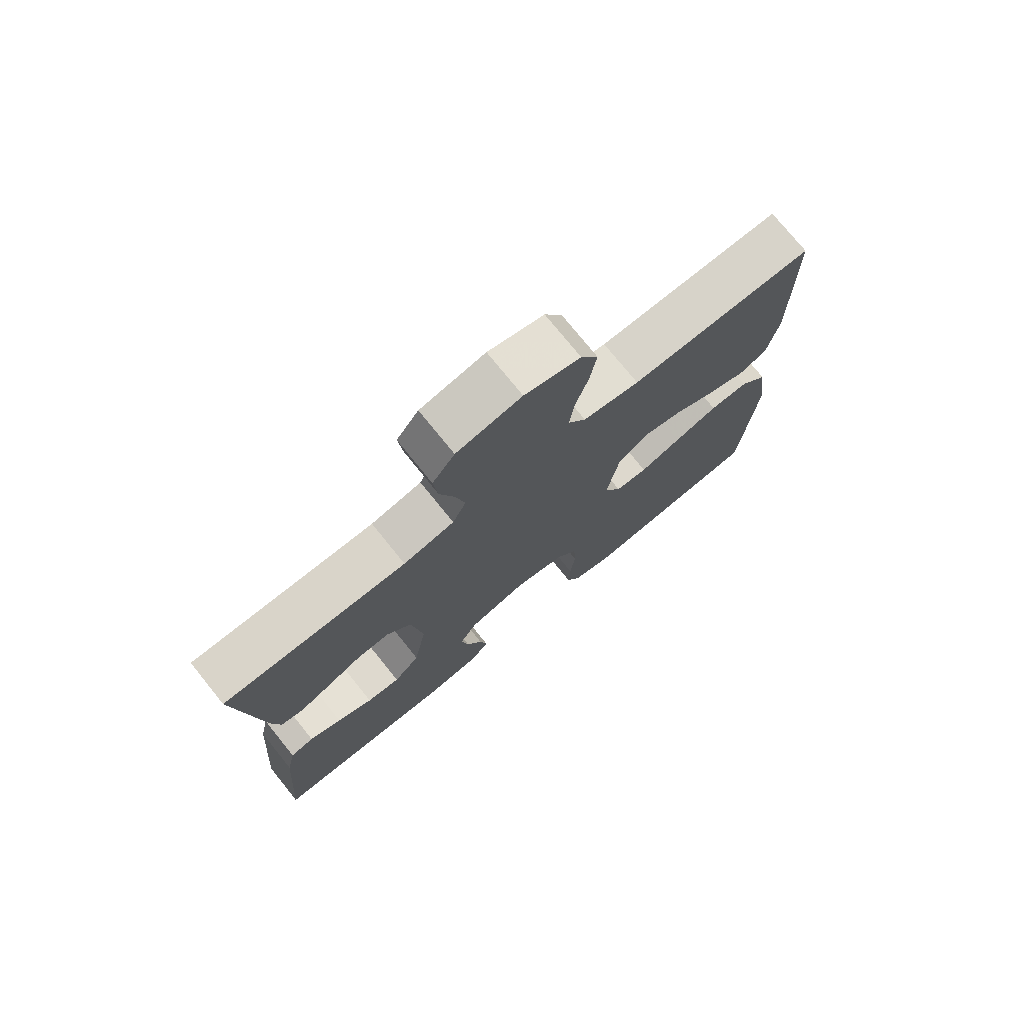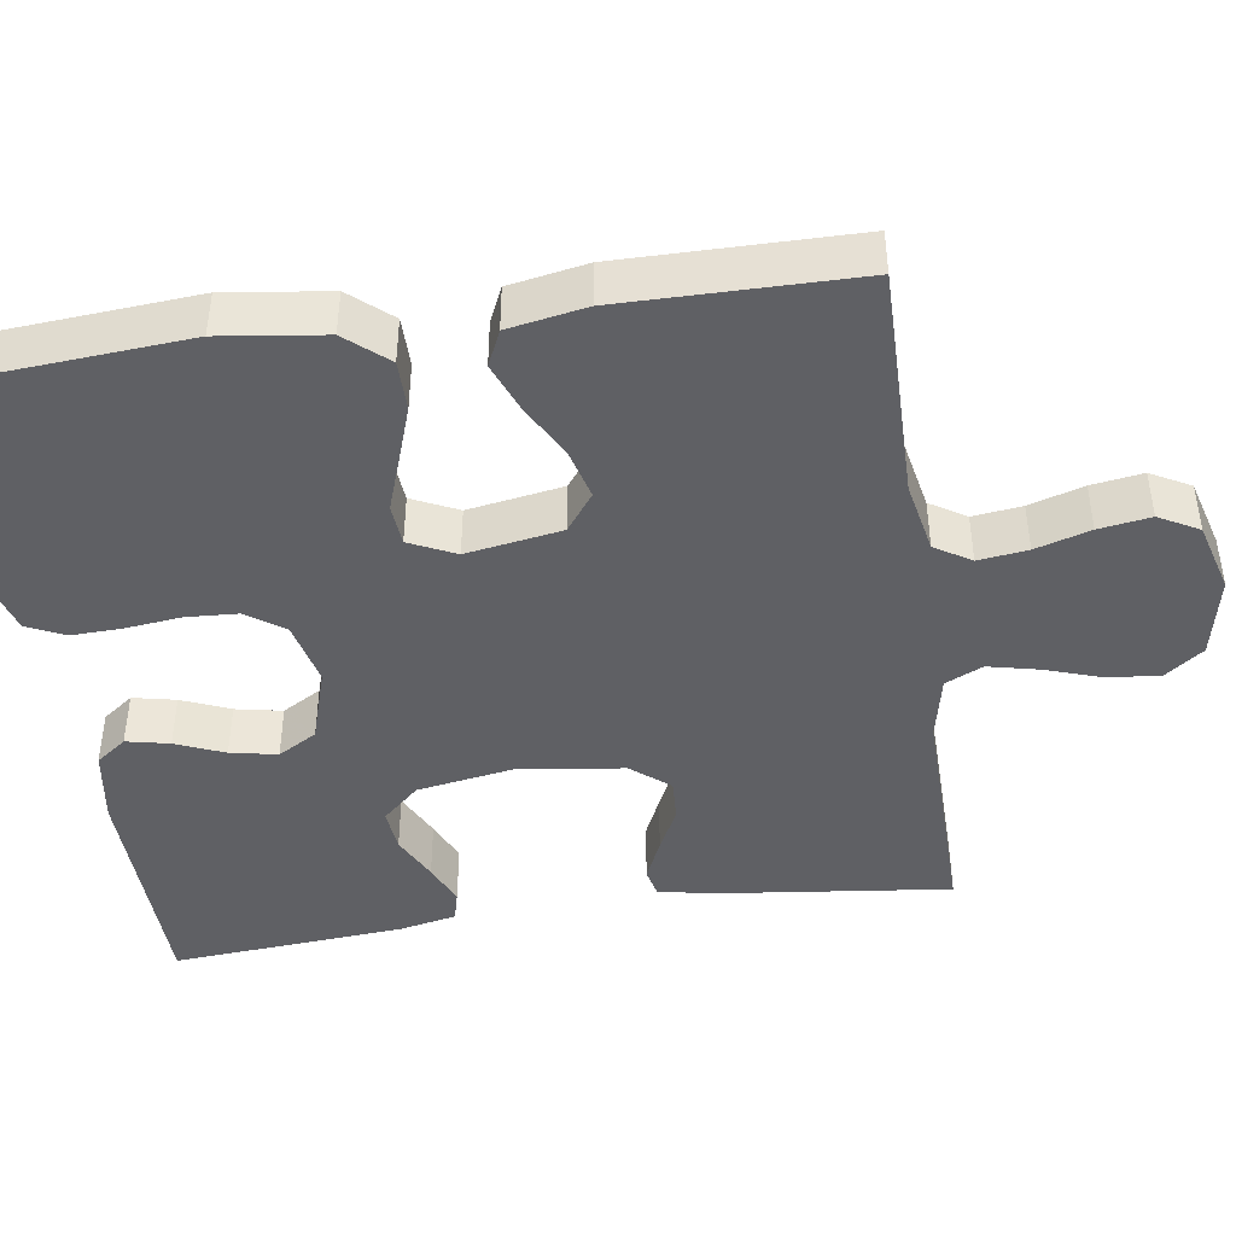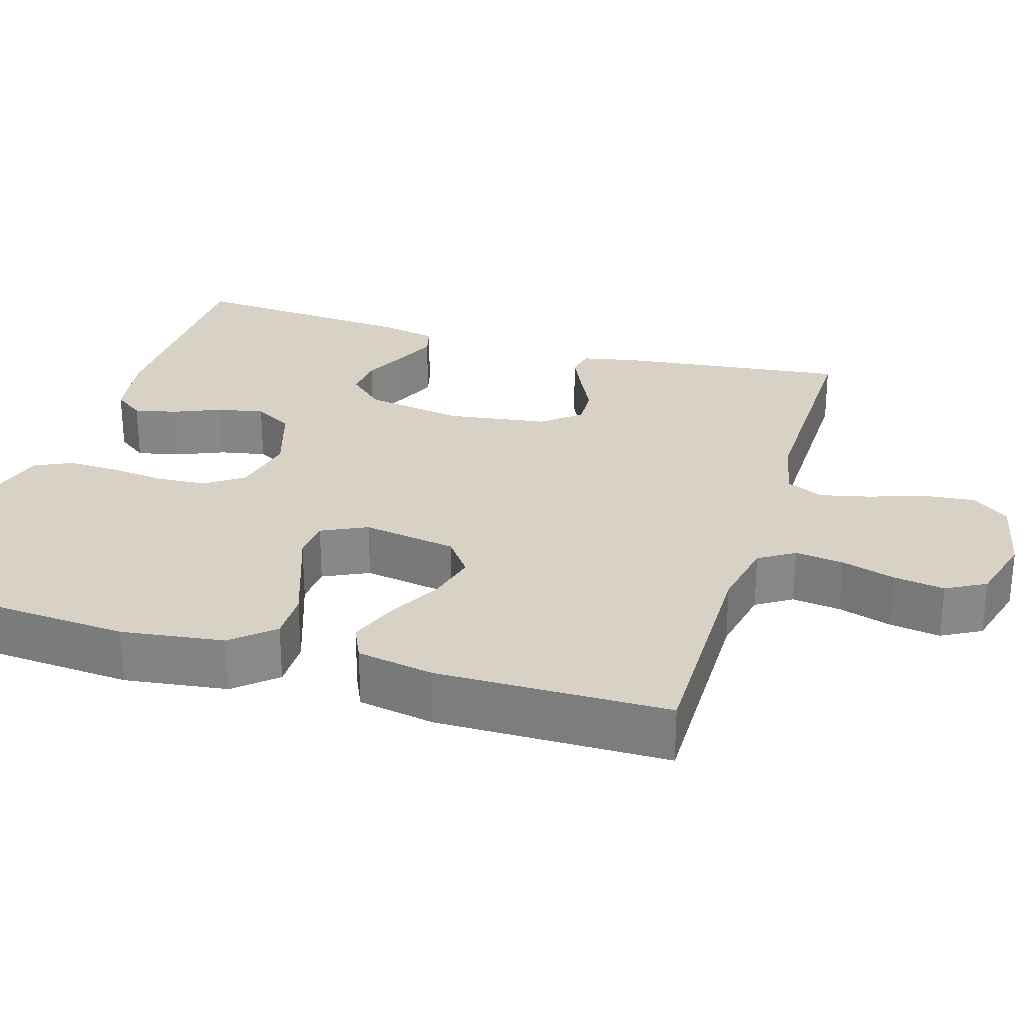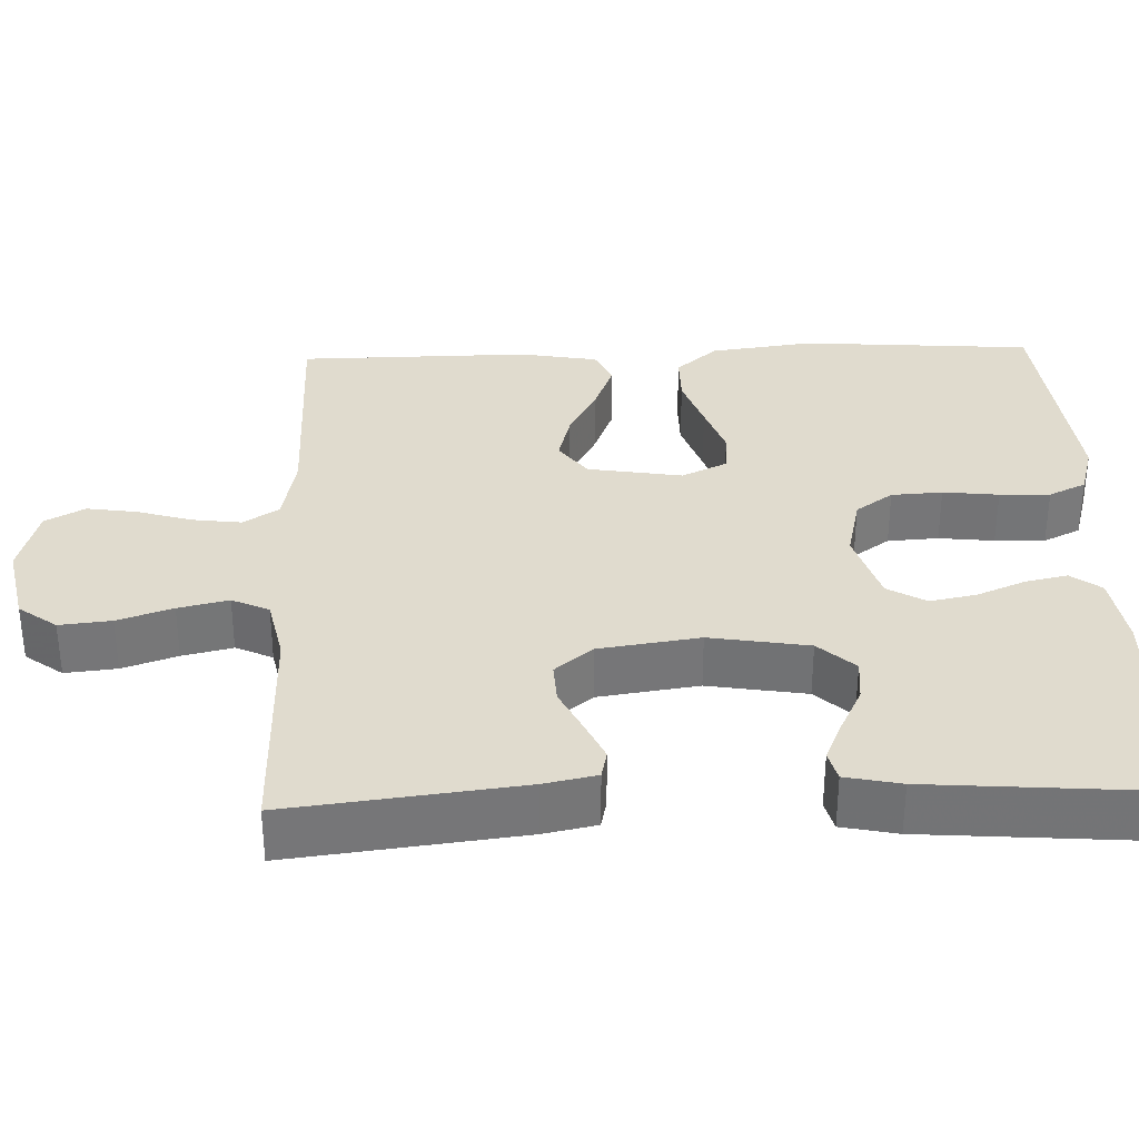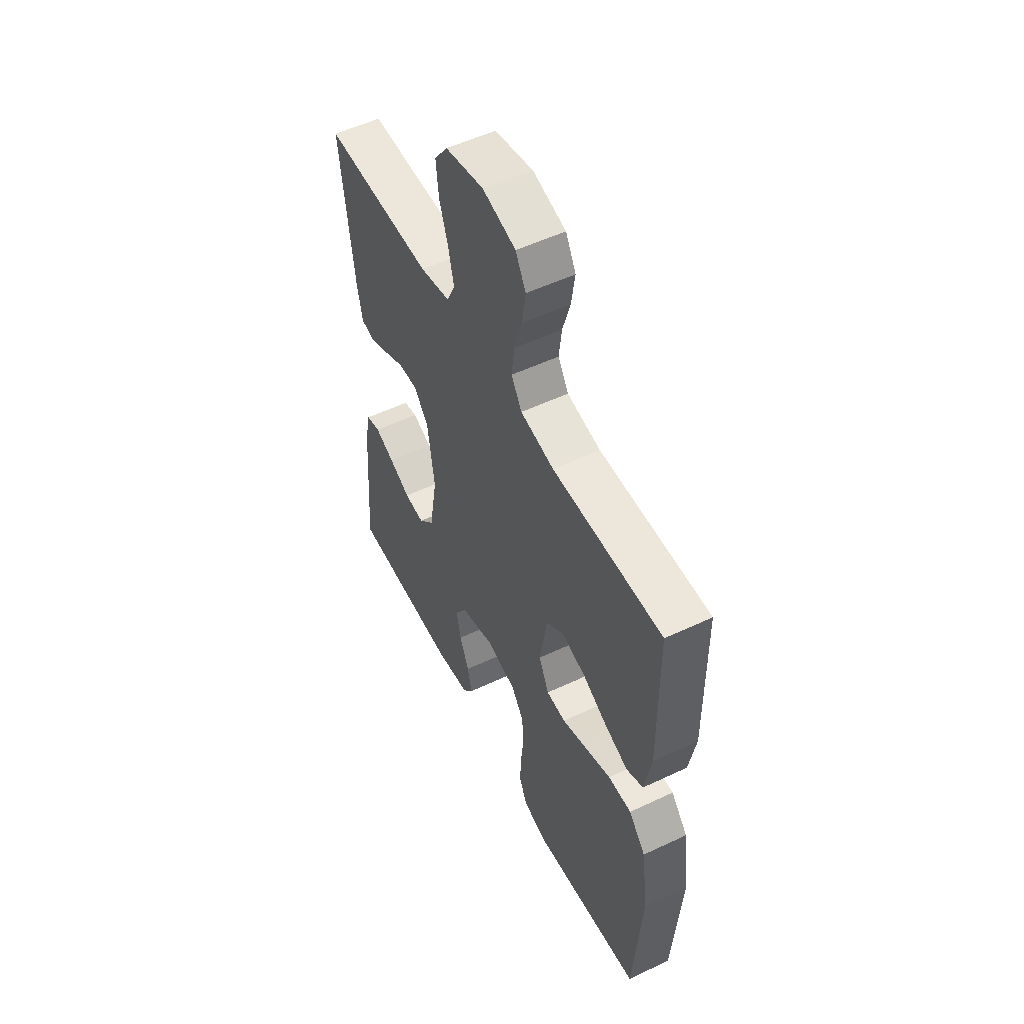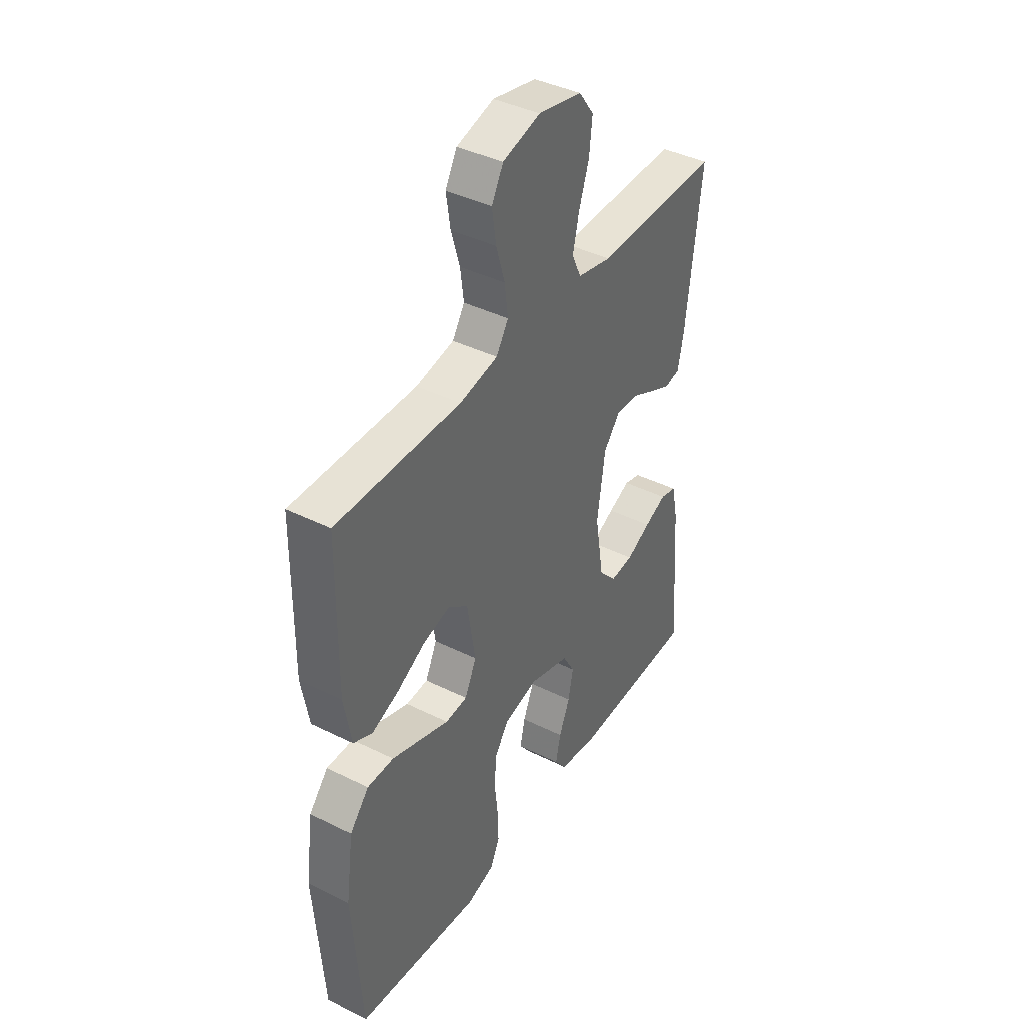
<metadata>
{"format":"obj","ext":"obj","renderer":"f3d","projection":"perspective","resolution":1024,"background":"white","views":[{"elev":75.5,"azim":141.1,"up":"+Z"},{"elev":-43.9,"azim":-81.5,"up":"+Y"},{"elev":27.5,"azim":-73.2,"up":"+Y"},{"elev":33.5,"azim":88.1,"up":"+Y"},{"elev":53.6,"azim":-116.8,"up":"+Z"},{"elev":40.7,"azim":-58.7,"up":"+Z"}]}
</metadata>
<code>
v 0.5 0.07 0.5
v 0.464 0.07 0.2
v 0.45 0.07 0.132
v 0.413 0.07 0.124
v 0.361 0.07 0.148
v 0.304 0.07 0.176
v 0.251 0.07 0.179
v 0.211 0.07 0.13
v 0.192 0.07 0
v 0.213 0.07 -0.128
v 0.256 0.07 -0.175
v 0.311 0.07 -0.17
v 0.37 0.07 -0.141
v 0.423 0.07 -0.118
v 0.462 0.07 -0.128
v 0.477 0.07 -0.2
v 0.5 0.07 -0.5
v 0.2 0.07 -0.507
v 0.104 0.07 -0.492
v 0.075 0.07 -0.453
v 0.087 0.07 -0.398
v 0.113 0.07 -0.336
v 0.125 0.07 -0.276
v 0.096 0.07 -0.226
v 0 0.07 -0.196
v -0.083 0.07 -0.215
v -0.117 0.07 -0.263
v -0.121 0.07 -0.329
v -0.113 0.07 -0.401
v -0.111 0.07 -0.466
v -0.134 0.07 -0.514
v -0.2 0.07 -0.533
v -0.5 0.07 -0.5
v -0.522 0.07 -0.2
v -0.504 0.07 -0.067
v -0.458 0.07 -0.014
v -0.394 0.07 -0.014
v -0.322 0.07 -0.039
v -0.254 0.07 -0.063
v -0.201 0.07 -0.059
v -0.173 0.07 0
v -0.193 0.07 0.122
v -0.241 0.07 0.158
v -0.306 0.07 0.141
v -0.375 0.07 0.104
v -0.439 0.07 0.079
v -0.485 0.07 0.1
v -0.503 0.07 0.2
v -0.5 0.07 0.5
v -0.2 0.07 0.497
v -0.108 0.07 0.515
v -0.079 0.07 0.561
v -0.087 0.07 0.624
v -0.108 0.07 0.694
v -0.118 0.07 0.76
v -0.09 0.07 0.811
v 0 0.07 0.836
v 0.105 0.07 0.814
v 0.141 0.07 0.765
v 0.134 0.07 0.698
v 0.11 0.07 0.627
v 0.095 0.07 0.562
v 0.117 0.07 0.514
v 0.2 0.07 0.496
v 0.5 0 0.5
v 0.464 0 0.2
v 0.45 0 0.132
v 0.413 0 0.124
v 0.361 0 0.148
v 0.304 0 0.176
v 0.251 0 0.179
v 0.211 0 0.13
v 0.192 0 0
v 0.213 0 -0.128
v 0.256 0 -0.175
v 0.311 0 -0.17
v 0.37 0 -0.141
v 0.423 0 -0.118
v 0.462 0 -0.128
v 0.477 0 -0.2
v 0.5 0 -0.5
v 0.2 0 -0.507
v 0.104 0 -0.492
v 0.075 0 -0.453
v 0.087 0 -0.398
v 0.113 0 -0.336
v 0.125 0 -0.276
v 0.096 0 -0.226
v 0 0 -0.196
v -0.083 0 -0.215
v -0.117 0 -0.263
v -0.121 0 -0.329
v -0.113 0 -0.401
v -0.111 0 -0.466
v -0.134 0 -0.514
v -0.2 0 -0.533
v -0.5 0 -0.5
v -0.522 0 -0.2
v -0.504 0 -0.067
v -0.458 0 -0.014
v -0.394 0 -0.014
v -0.322 0 -0.039
v -0.254 0 -0.063
v -0.201 0 -0.059
v -0.173 0 0
v -0.193 0 0.122
v -0.241 0 0.158
v -0.306 0 0.141
v -0.375 0 0.104
v -0.439 0 0.079
v -0.485 0 0.1
v -0.503 0 0.2
v -0.5 0 0.5
v -0.2 0 0.497
v -0.108 0 0.515
v -0.079 0 0.561
v -0.087 0 0.624
v -0.108 0 0.694
v -0.118 0 0.76
v -0.09 0 0.811
v 0 0 0.836
v 0.105 0 0.814
v 0.141 0 0.765
v 0.134 0 0.698
v 0.11 0 0.627
v 0.095 0 0.562
v 0.117 0 0.514
v 0.2 0 0.496
f 58 59 60 61
f 58 61 62
f 57 58 62
f 56 57 62
f 53 54 55 56
f 52 53 56 62
f 51 52 62 63
f 47 48 49 50
f 44 45 46 47
f 43 44 47 50
f 42 43 50 51
f 36 37 38 39
f 34 35 36 39
f 34 39 40
f 33 34 40
f 32 33 40
f 31 32 40 41
f 28 29 30 31
f 27 28 31 41
f 19 20 21 22
f 19 22 23
f 18 19 23
f 17 18 23
f 16 17 23 24
f 12 13 14 15
f 12 15 16
f 11 12 16 24
f 3 4 5 6
f 1 2 3 6
f 64 1 6 7
f 63 64 7 8
f 51 63 8 9
f 42 51 9 10
f 26 27 41 42
f 25 26 42 10
f 10 11 24 25
f 125 124 123 122
f 126 125 122
f 126 122 121
f 126 121 120
f 120 119 118 117
f 126 120 117 116
f 127 126 116 115
f 114 113 112 111
f 111 110 109 108
f 114 111 108 107
f 115 114 107 106
f 103 102 101 100
f 103 100 99 98
f 104 103 98
f 104 98 97
f 104 97 96
f 105 104 96 95
f 95 94 93 92
f 105 95 92 91
f 86 85 84 83
f 87 86 83
f 87 83 82
f 87 82 81
f 88 87 81 80
f 79 78 77 76
f 80 79 76
f 88 80 76 75
f 70 69 68 67
f 70 67 66 65
f 71 70 65 128
f 72 71 128 127
f 73 72 127 115
f 74 73 115 106
f 106 105 91 90
f 74 106 90 89
f 89 88 75 74
f 1 65 66 2
f 2 66 67 3
f 3 67 68 4
f 4 68 69 5
f 5 69 70 6
f 6 70 71 7
f 7 71 72 8
f 8 72 73 9
f 9 73 74 10
f 10 74 75 11
f 11 75 76 12
f 12 76 77 13
f 13 77 78 14
f 14 78 79 15
f 15 79 80 16
f 16 80 81 17
f 17 81 82 18
f 18 82 83 19
f 19 83 84 20
f 20 84 85 21
f 21 85 86 22
f 22 86 87 23
f 23 87 88 24
f 24 88 89 25
f 25 89 90 26
f 26 90 91 27
f 27 91 92 28
f 28 92 93 29
f 29 93 94 30
f 30 94 95 31
f 31 95 96 32
f 32 96 97 33
f 33 97 98 34
f 34 98 99 35
f 35 99 100 36
f 36 100 101 37
f 37 101 102 38
f 38 102 103 39
f 39 103 104 40
f 40 104 105 41
f 41 105 106 42
f 42 106 107 43
f 43 107 108 44
f 44 108 109 45
f 45 109 110 46
f 46 110 111 47
f 47 111 112 48
f 48 112 113 49
f 49 113 114 50
f 50 114 115 51
f 51 115 116 52
f 52 116 117 53
f 53 117 118 54
f 54 118 119 55
f 55 119 120 56
f 56 120 121 57
f 57 121 122 58
f 58 122 123 59
f 59 123 124 60
f 60 124 125 61
f 61 125 126 62
f 62 126 127 63
f 63 127 128 64
f 64 128 65 1

</code>
